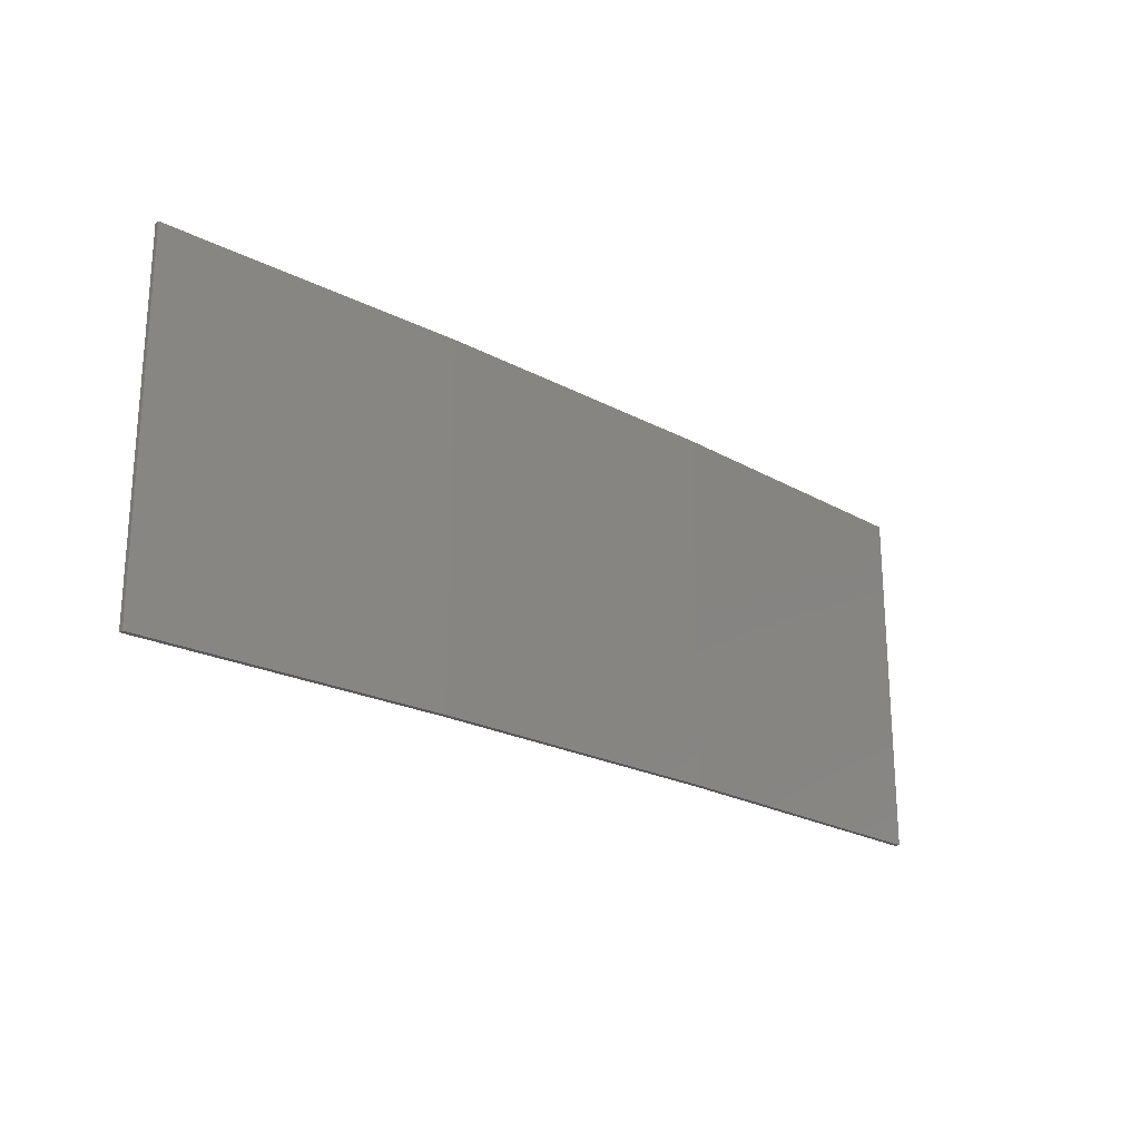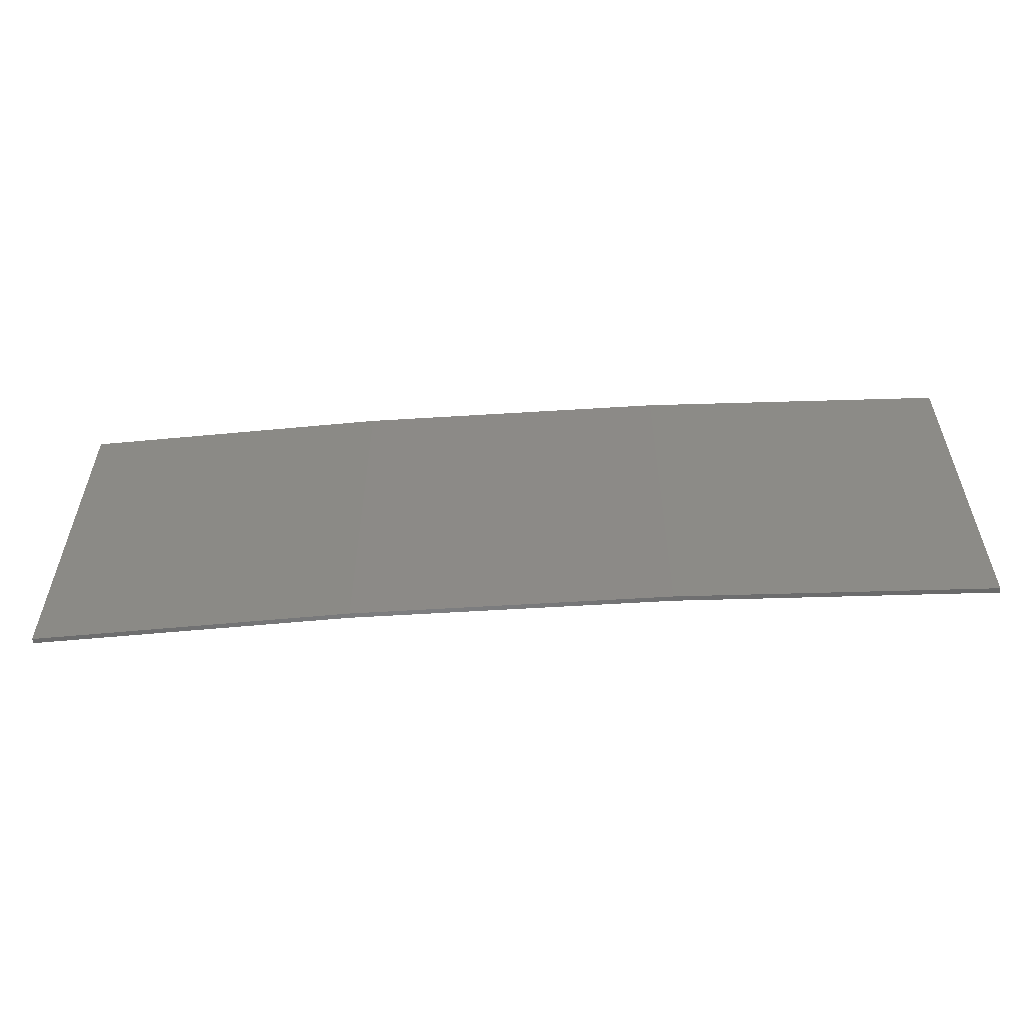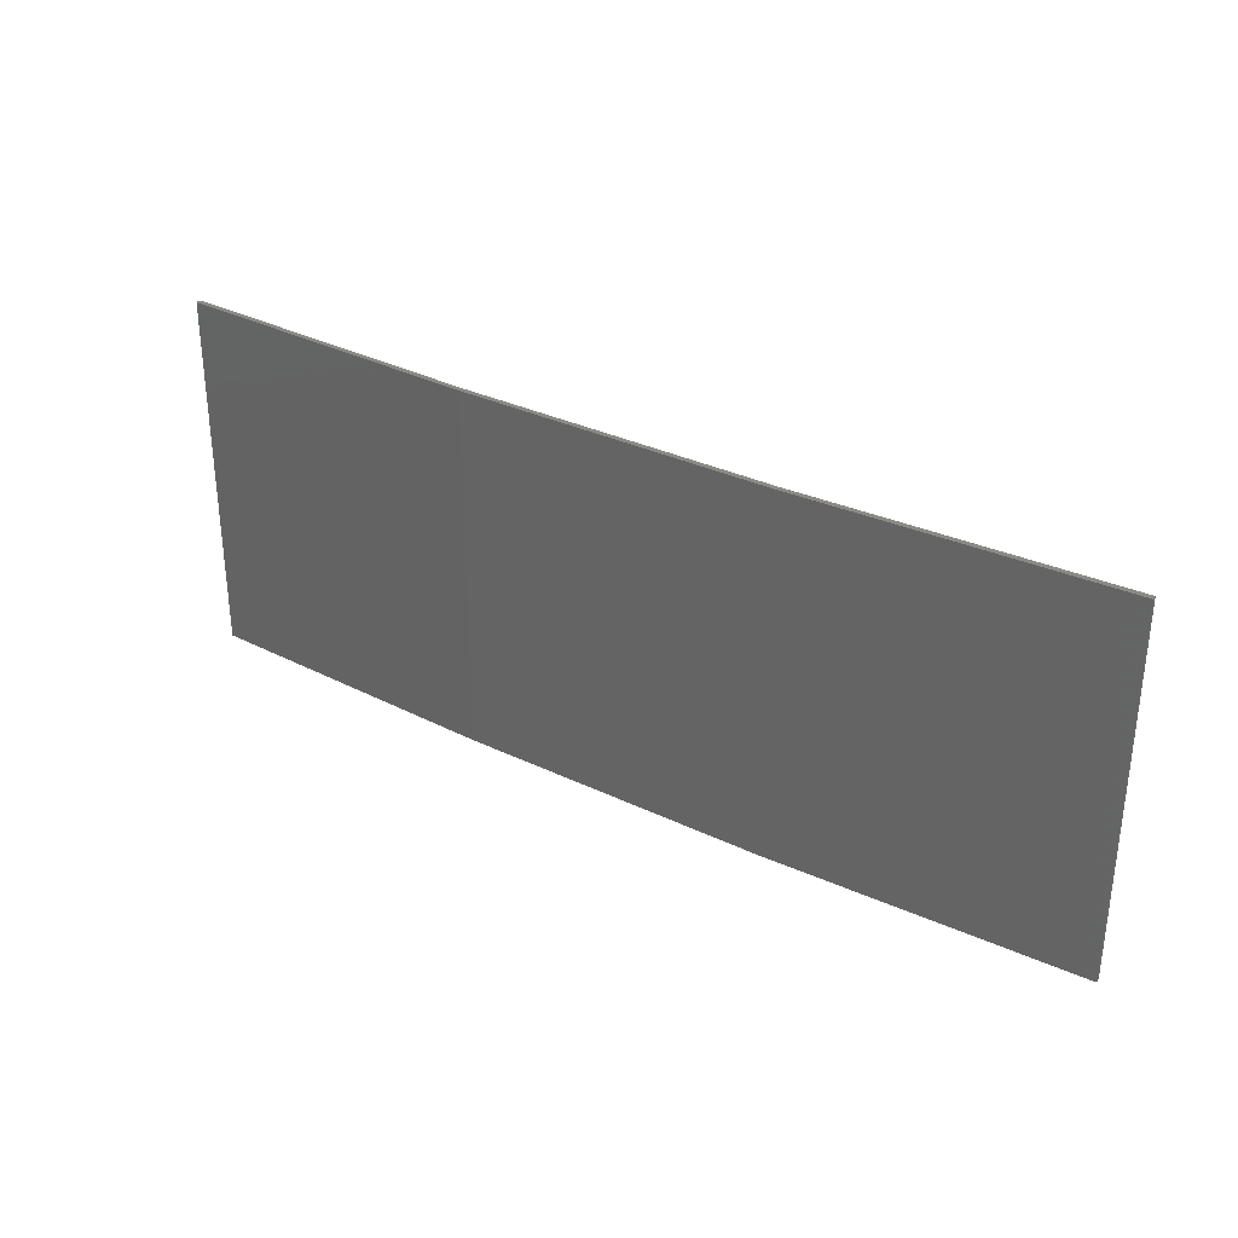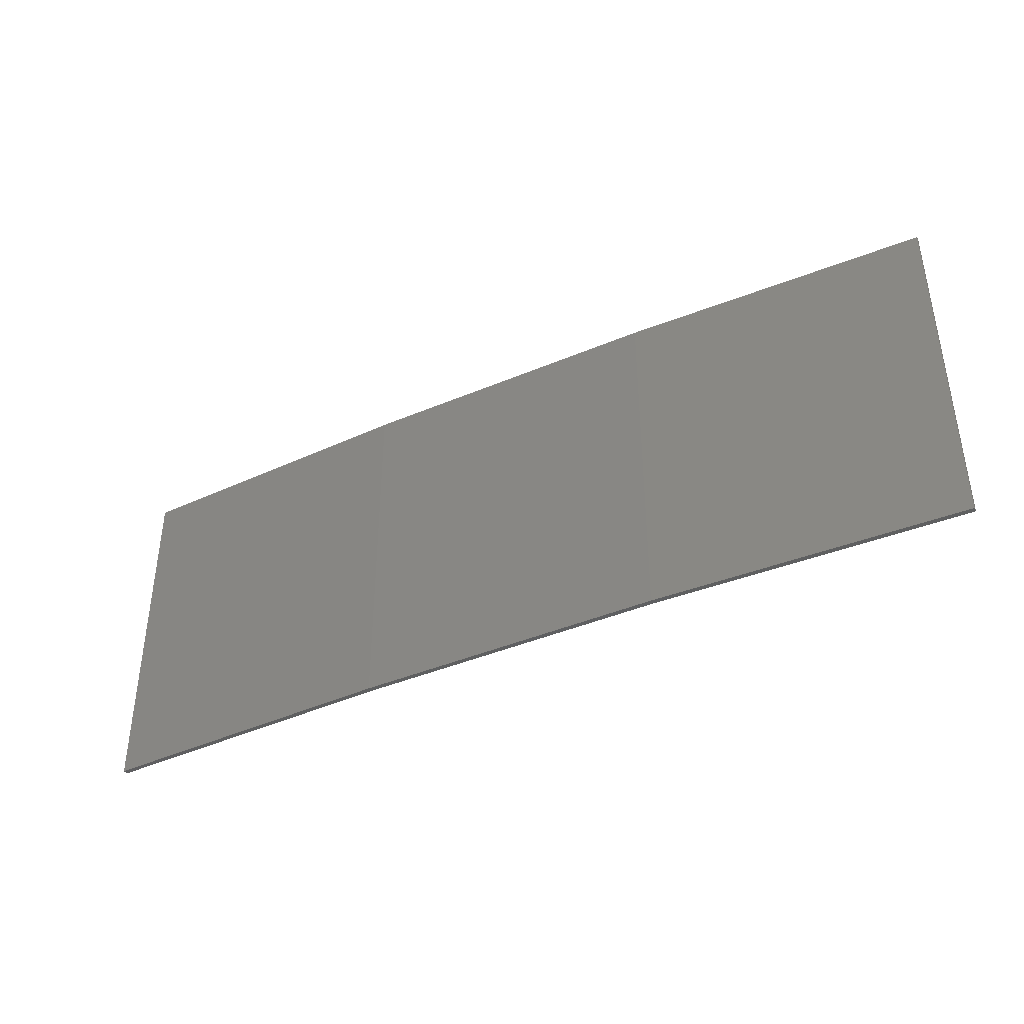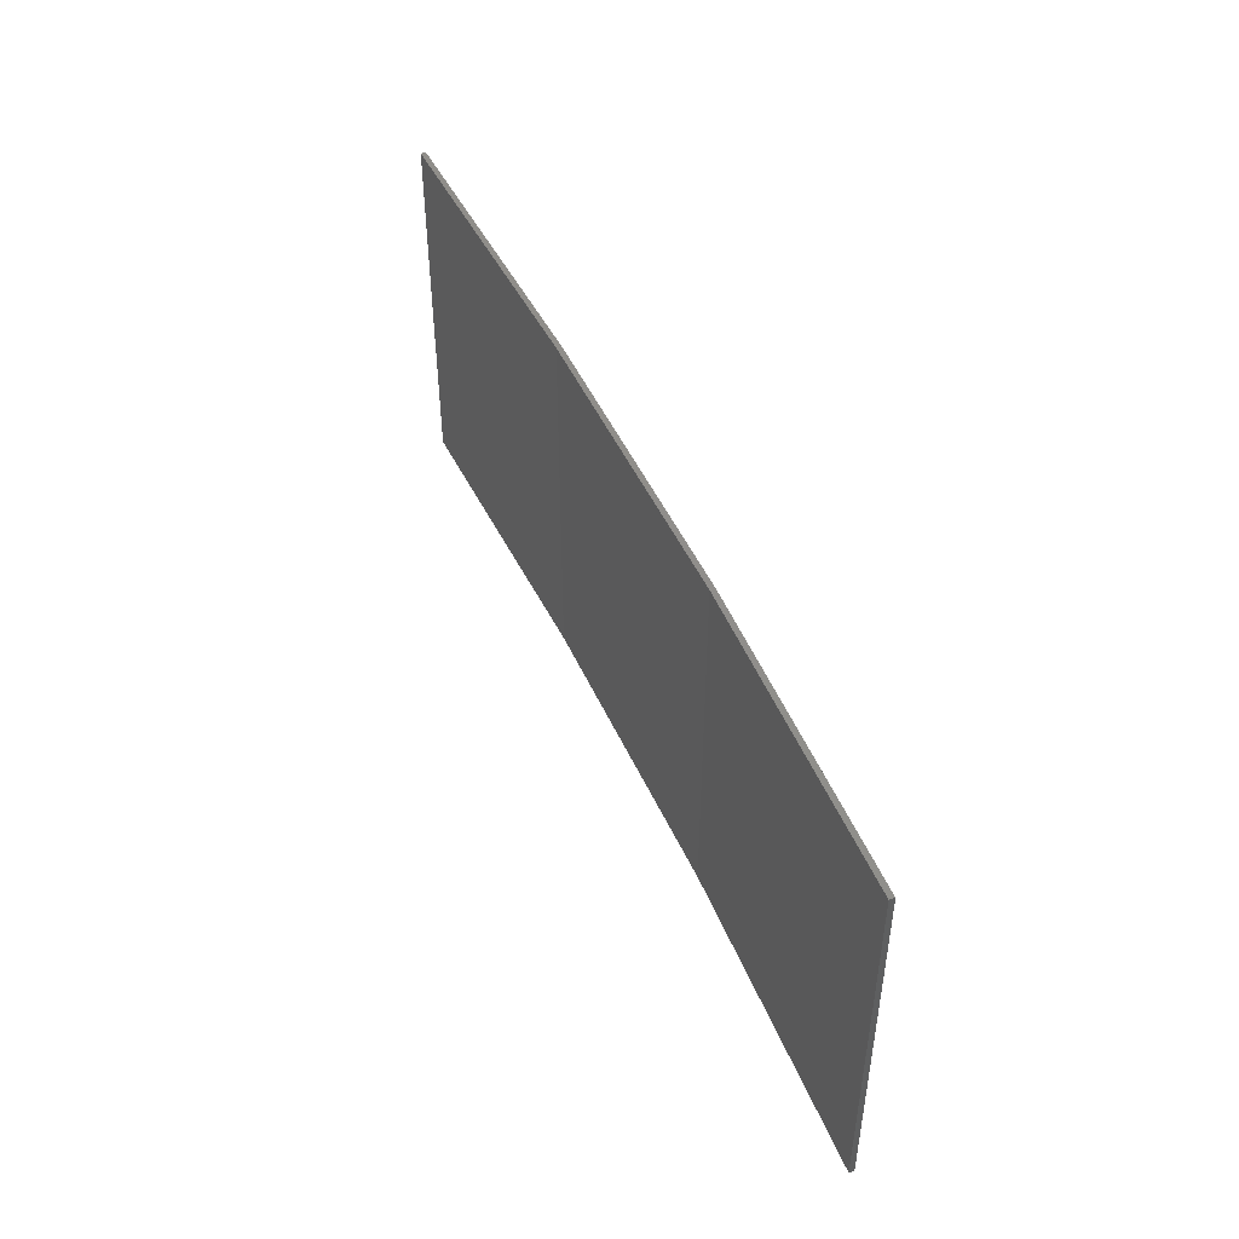
<metadata>
{"format":"stl","ext":"stl","renderer":"f3d","projection":"perspective","resolution":1024,"background":"white","views":[{"elev":-22.4,"azim":-33.8,"up":"+Z"},{"elev":-56.5,"azim":12.7,"up":"+Z"},{"elev":32.0,"azim":43.0,"up":"+Z"},{"elev":-40.4,"azim":36.6,"up":"+Z"},{"elev":46.7,"azim":-104.2,"up":"+Z"}]}
</metadata>
<code>
# stl→obj: 16 verts, 28 faces
v 9.877 -3.851 -263
v 9.877 -3.851 -266.5
v 12.92 -3.477 -266.5
v 12.92 -3.477 -263
v 15.95 -2.999 -266.5
v 15.95 -2.999 -263
v 18.96 -2.419 -266.5
v 18.96 -2.419 -263
v 18.95 -2.37 -266.5
v 18.95 -2.37 -263
v 9.872 -3.801 -266.5
v 12.91 -3.427 -263
v 12.91 -3.427 -266.5
v 15.94 -2.95 -266.5
v 9.872 -3.801 -263
v 15.94 -2.95 -263
f 1 2 3
f 4 3 5
f 4 1 3
f 6 5 7
f 6 4 5
f 8 6 7
f 8 7 9
f 10 8 9
f 11 12 13
f 13 12 14
f 15 12 11
f 14 16 9
f 12 16 14
f 16 10 9
f 1 15 11
f 1 11 2
f 10 16 8
f 16 6 8
f 16 12 6
f 12 4 6
f 12 15 4
f 15 1 4
f 14 9 7
f 5 14 7
f 13 14 5
f 3 13 5
f 11 13 3
f 2 11 3

</code>
